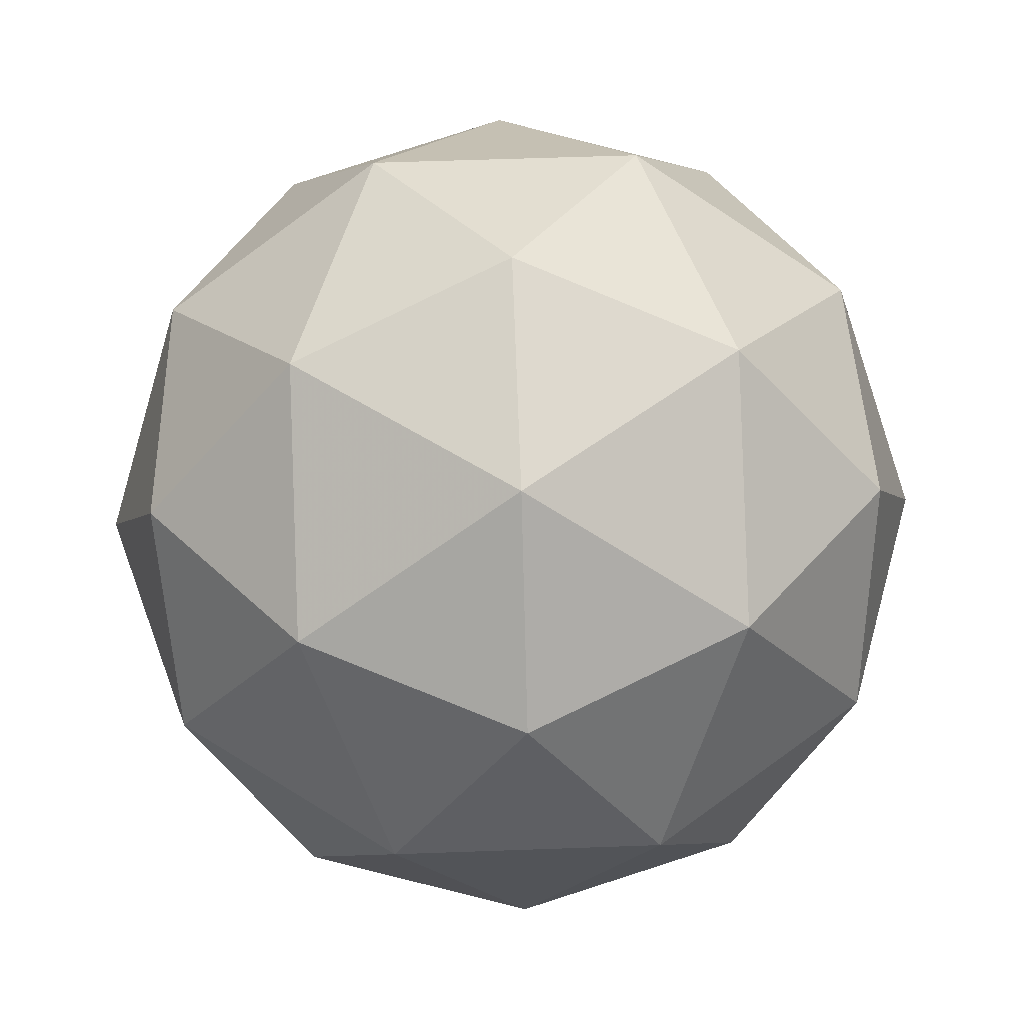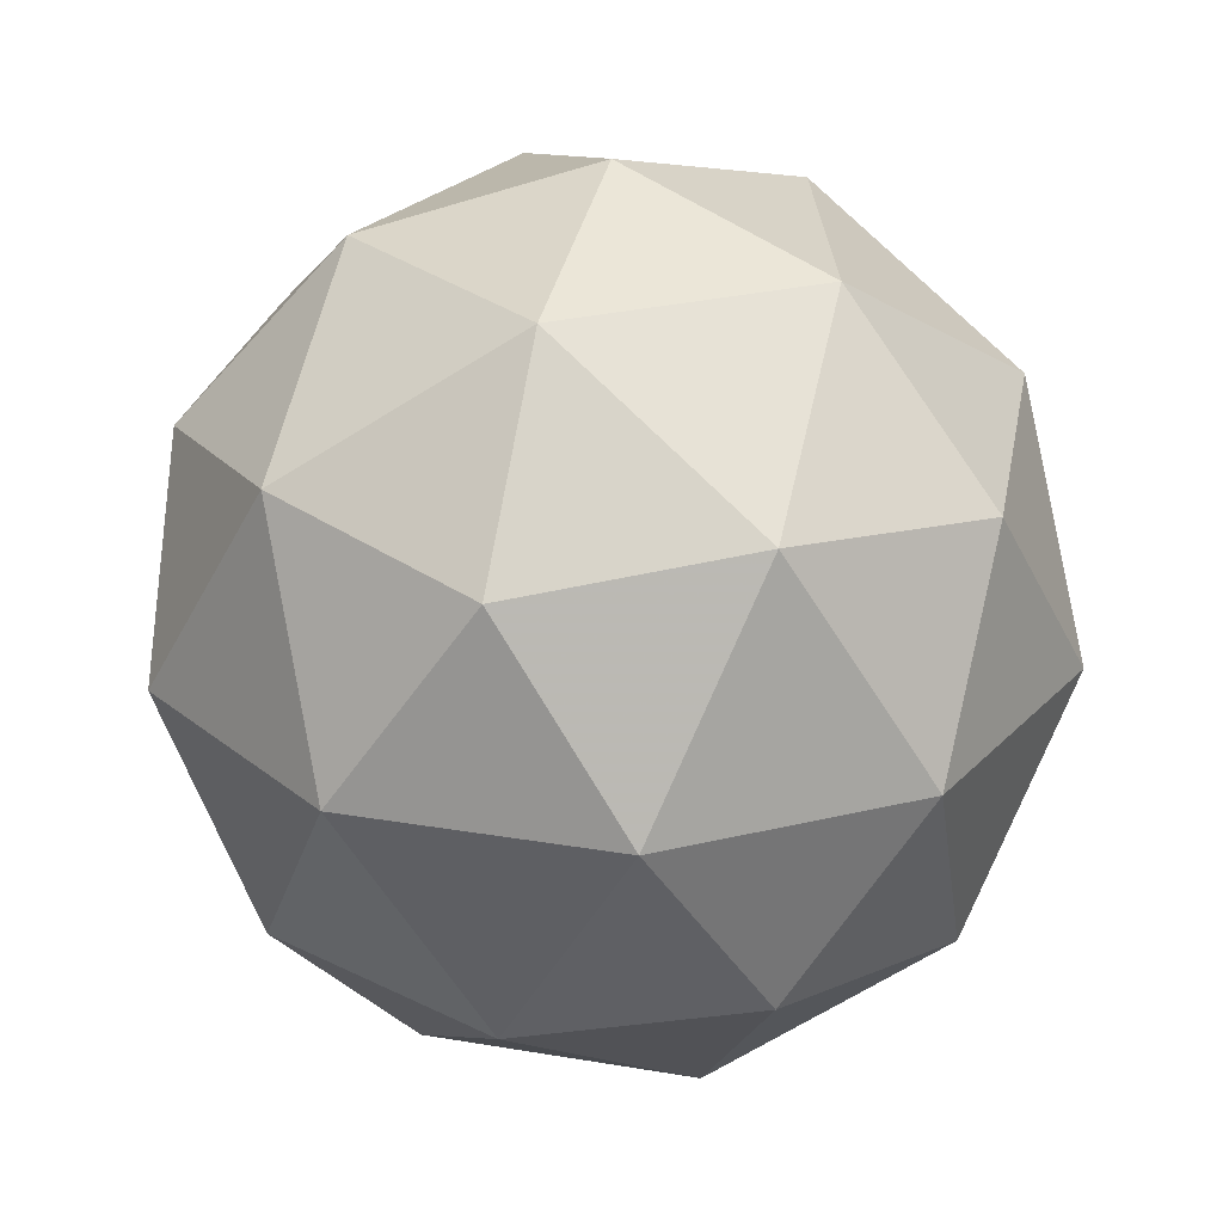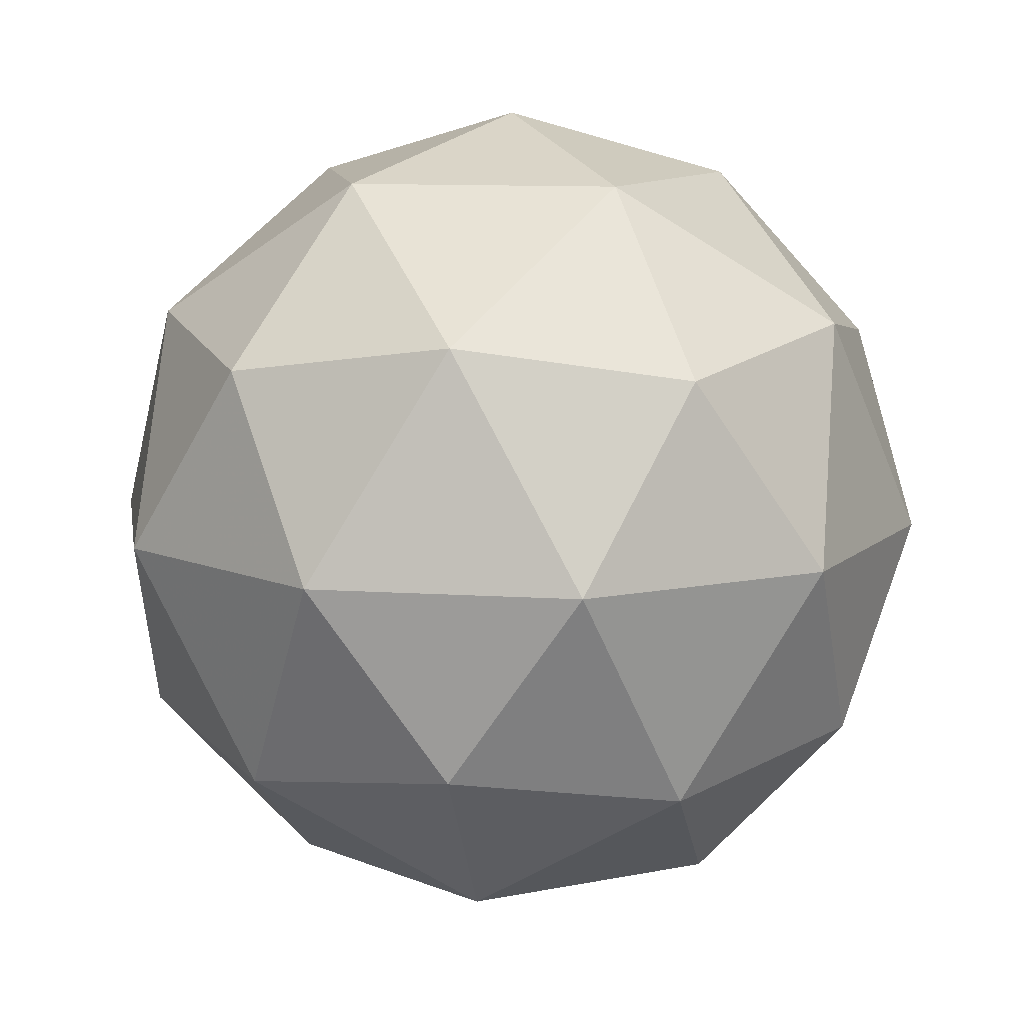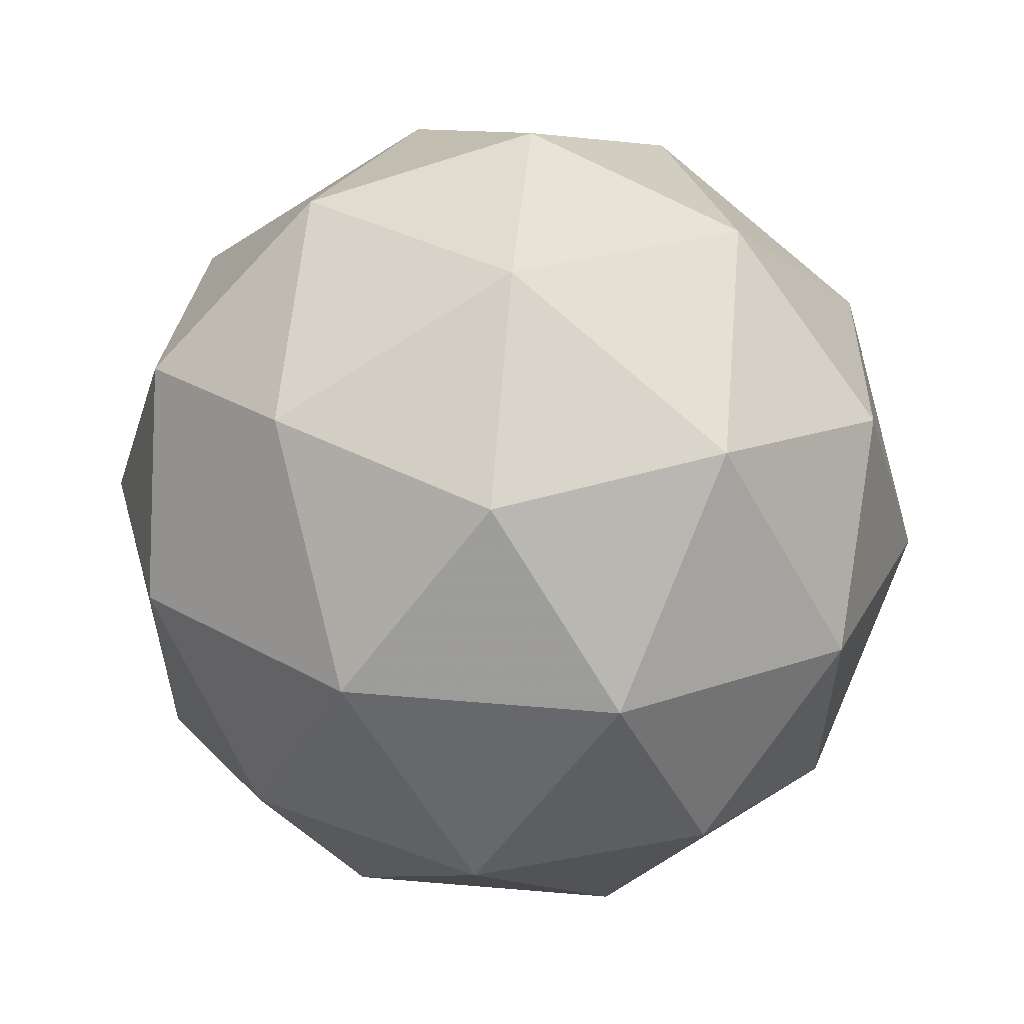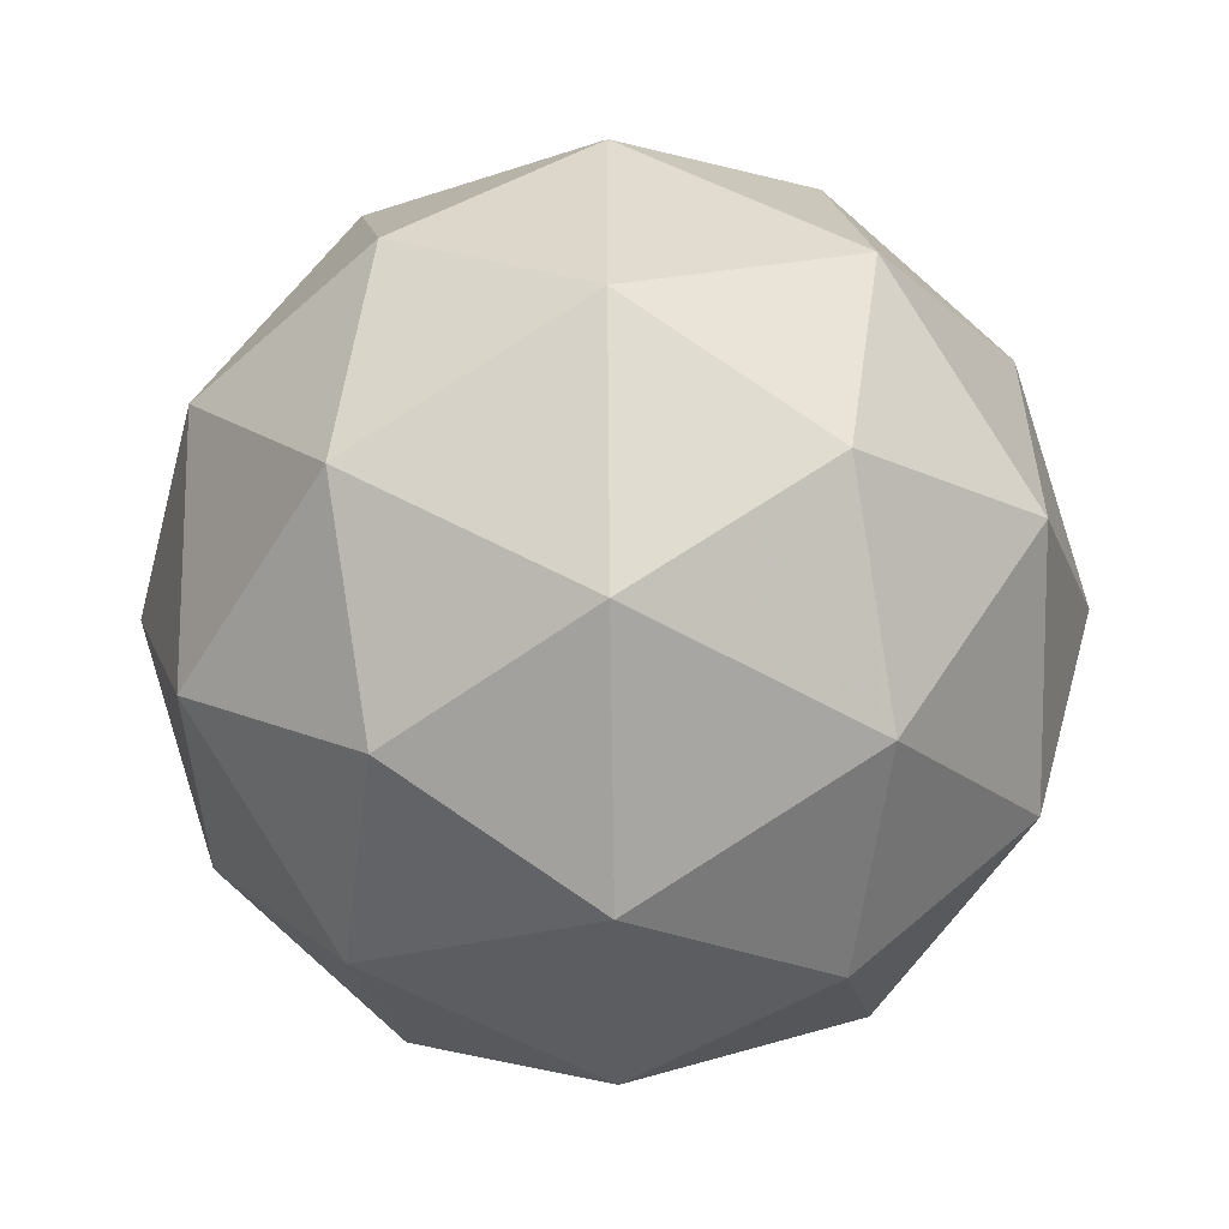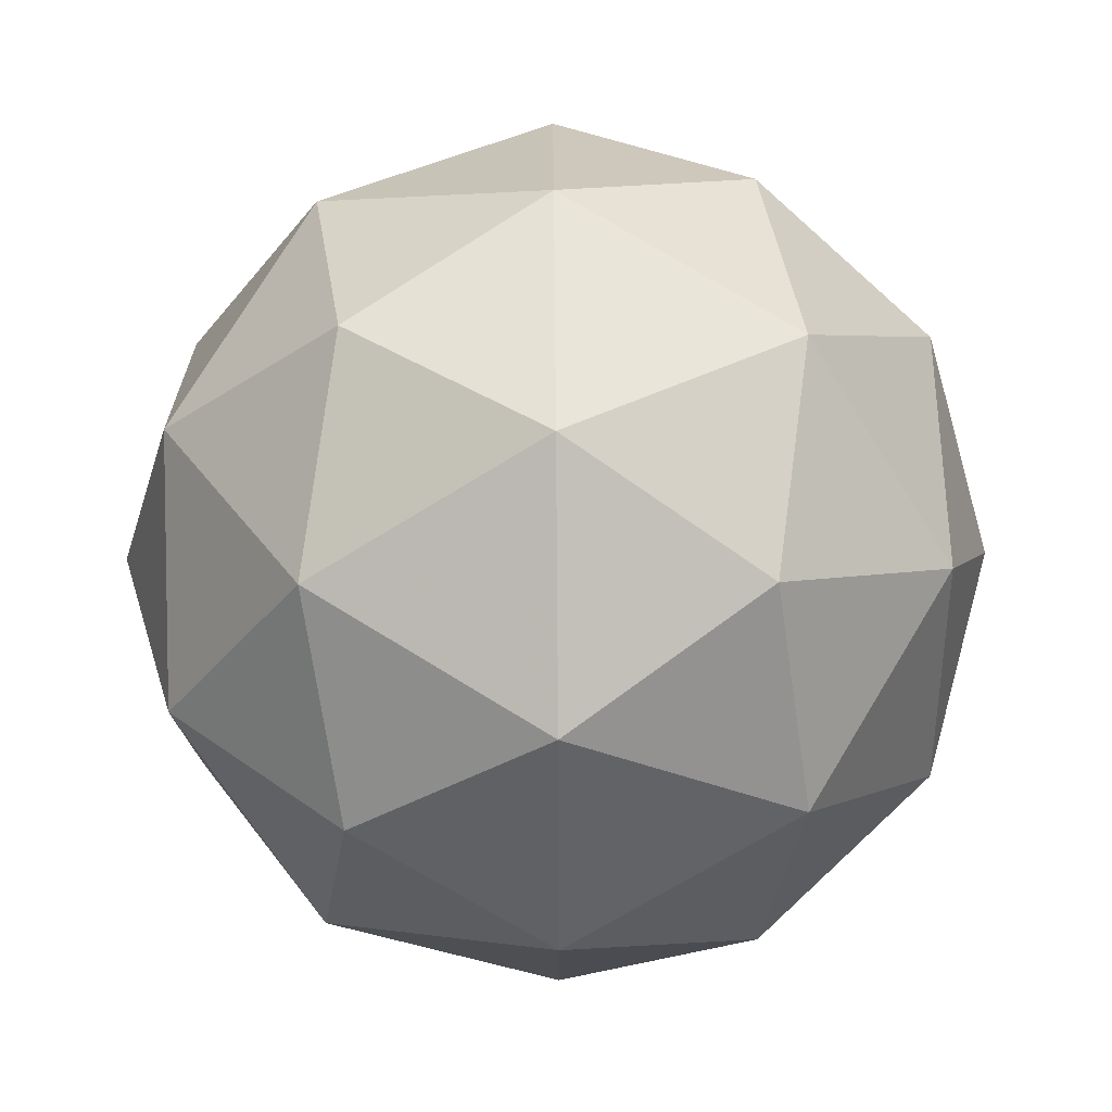
<metadata>
{"format":"obj","ext":"obj","renderer":"f3d","projection":"perspective","resolution":1024,"background":"white","views":[{"elev":55.7,"azim":159.8,"up":"+Z"},{"elev":26.6,"azim":-38.9,"up":"+Z"},{"elev":11.0,"azim":135.2,"up":"+Z"},{"elev":58.1,"azim":36.7,"up":"+Y"},{"elev":-55.7,"azim":-89.2,"up":"+Y"},{"elev":75.6,"azim":153.0,"up":"+Y"}]}
</metadata>
<code>
v 0 0 -10.78
v 7.804 5.67 -4.823
v -2.981 9.174 -4.823
v -9.646 -1e-06 -4.823
v -2.981 -9.174 -4.823
v 7.804 -5.67 -4.823
v 9.646 0 4.823
v 2.981 9.174 4.823
v -7.804 5.67 4.823
v -7.804 -5.67 4.823
v 2.981 -9.174 4.823
v 0 0 10.78
v -1.752 5.392 -9.174
v 4.587 3.333 -9.174
v 2.835 8.725 -5.67
v -5.67 -0 -9.174
v -7.422 5.392 -5.67
v -1.752 -5.392 -9.174
v -7.422 -5.392 -5.67
v 4.587 -3.333 -9.174
v 2.835 -8.725 -5.67
v 9.174 -0 -5.67
v 6.339 8.725 0
v -0 10.78 0
v -6.339 8.725 0
v -10.26 3.333 0
v -10.26 -3.333 0
v -6.339 -8.725 0
v 0 -10.78 0
v 6.339 -8.725 0
v 10.26 -3.333 0
v 10.26 3.333 0
v 7.422 5.392 5.67
v -2.835 8.725 5.67
v -9.174 -1e-06 5.67
v -2.835 -8.725 5.67
v 7.422 -5.392 5.67
v 5.67 0 9.174
v 1.752 5.392 9.174
v -4.587 3.333 9.174
v -4.587 -3.333 9.174
v 1.752 -5.392 9.174
f 1 13 14
f 13 3 15
f 13 15 14
f 14 15 2
f 1 16 13
f 16 4 17
f 16 17 13
f 13 17 3
f 1 18 16
f 18 5 19
f 18 19 16
f 16 19 4
f 1 20 18
f 20 6 21
f 20 21 18
f 18 21 5
f 1 14 20
f 14 2 22
f 14 22 20
f 20 22 6
f 2 15 23
f 15 3 24
f 15 24 23
f 23 24 8
f 3 17 25
f 17 4 26
f 17 26 25
f 25 26 9
f 4 19 27
f 19 5 28
f 19 28 27
f 27 28 10
f 5 21 29
f 21 6 30
f 21 30 29
f 29 30 11
f 6 22 31
f 22 2 32
f 22 32 31
f 31 32 7
f 2 23 32
f 23 8 33
f 23 33 32
f 32 33 7
f 3 25 24
f 25 9 34
f 25 34 24
f 24 34 8
f 4 27 26
f 27 10 35
f 27 35 26
f 26 35 9
f 5 29 28
f 29 11 36
f 29 36 28
f 28 36 10
f 6 31 30
f 31 7 37
f 31 37 30
f 30 37 11
f 7 33 38
f 33 8 39
f 33 39 38
f 38 39 12
f 8 34 39
f 34 9 40
f 34 40 39
f 39 40 12
f 9 35 40
f 35 10 41
f 35 41 40
f 40 41 12
f 10 36 41
f 36 11 42
f 36 42 41
f 41 42 12
f 11 37 42
f 37 7 38
f 37 38 42
f 42 38 12

</code>
